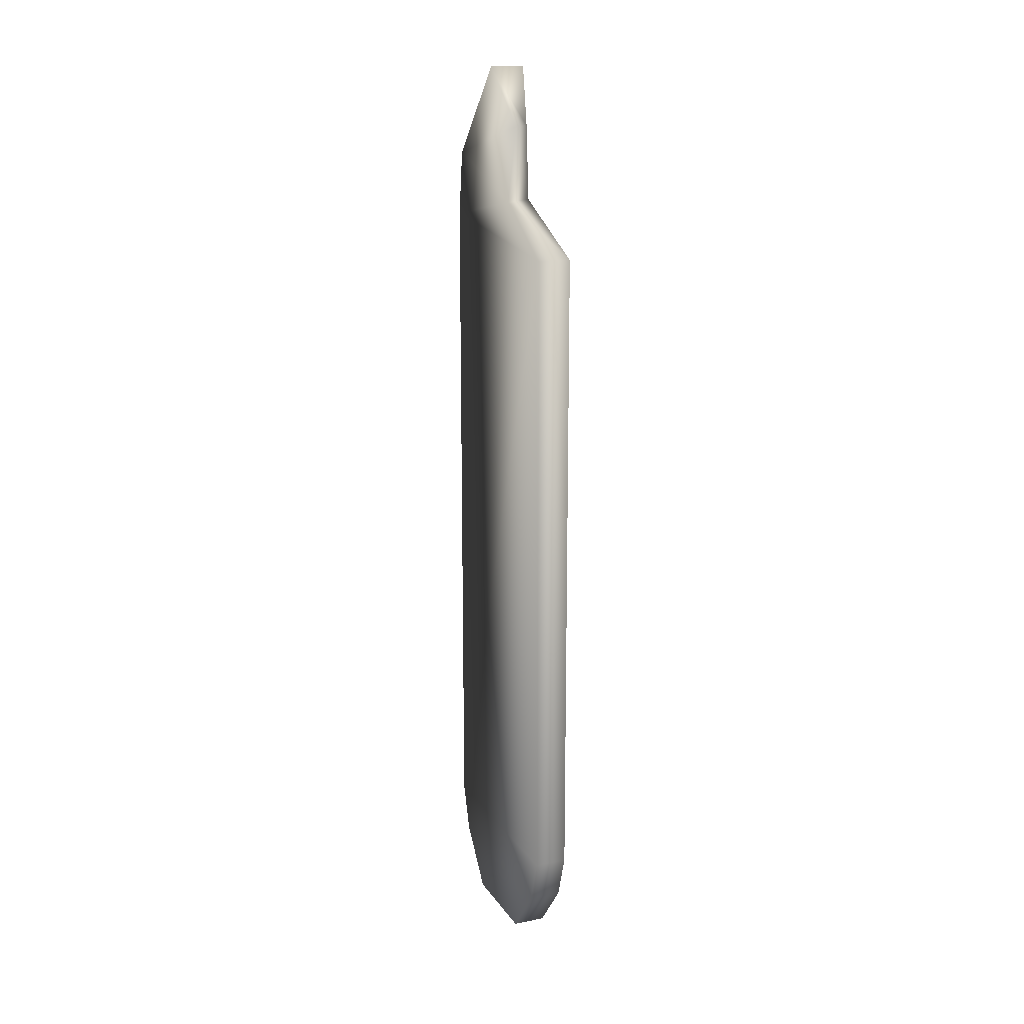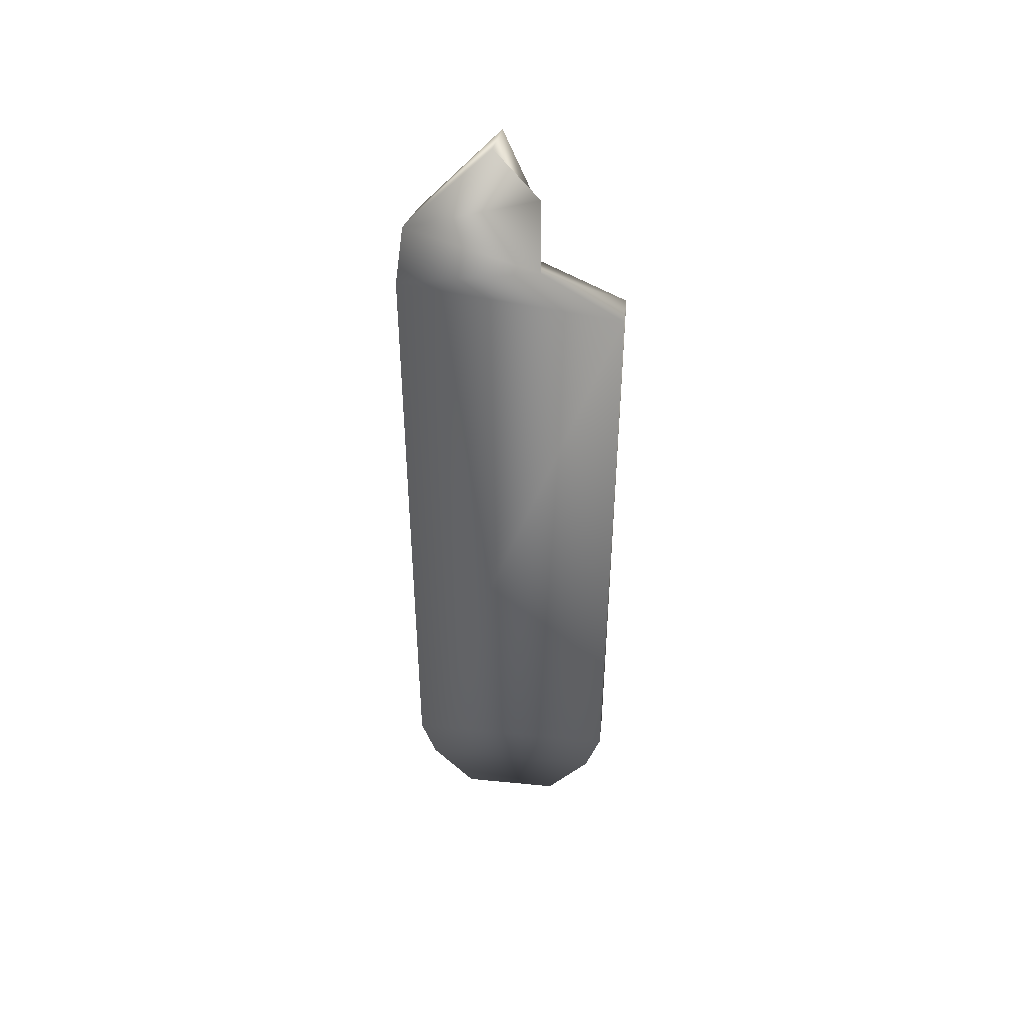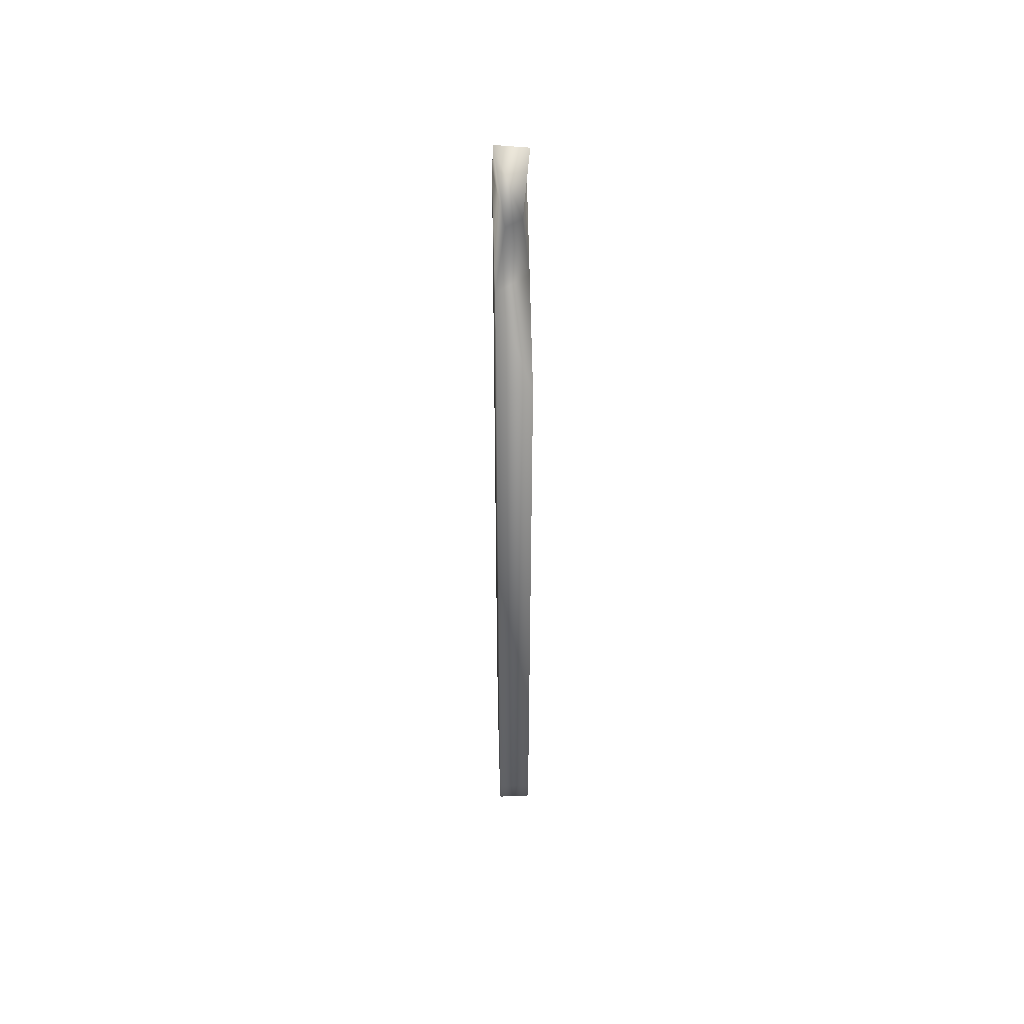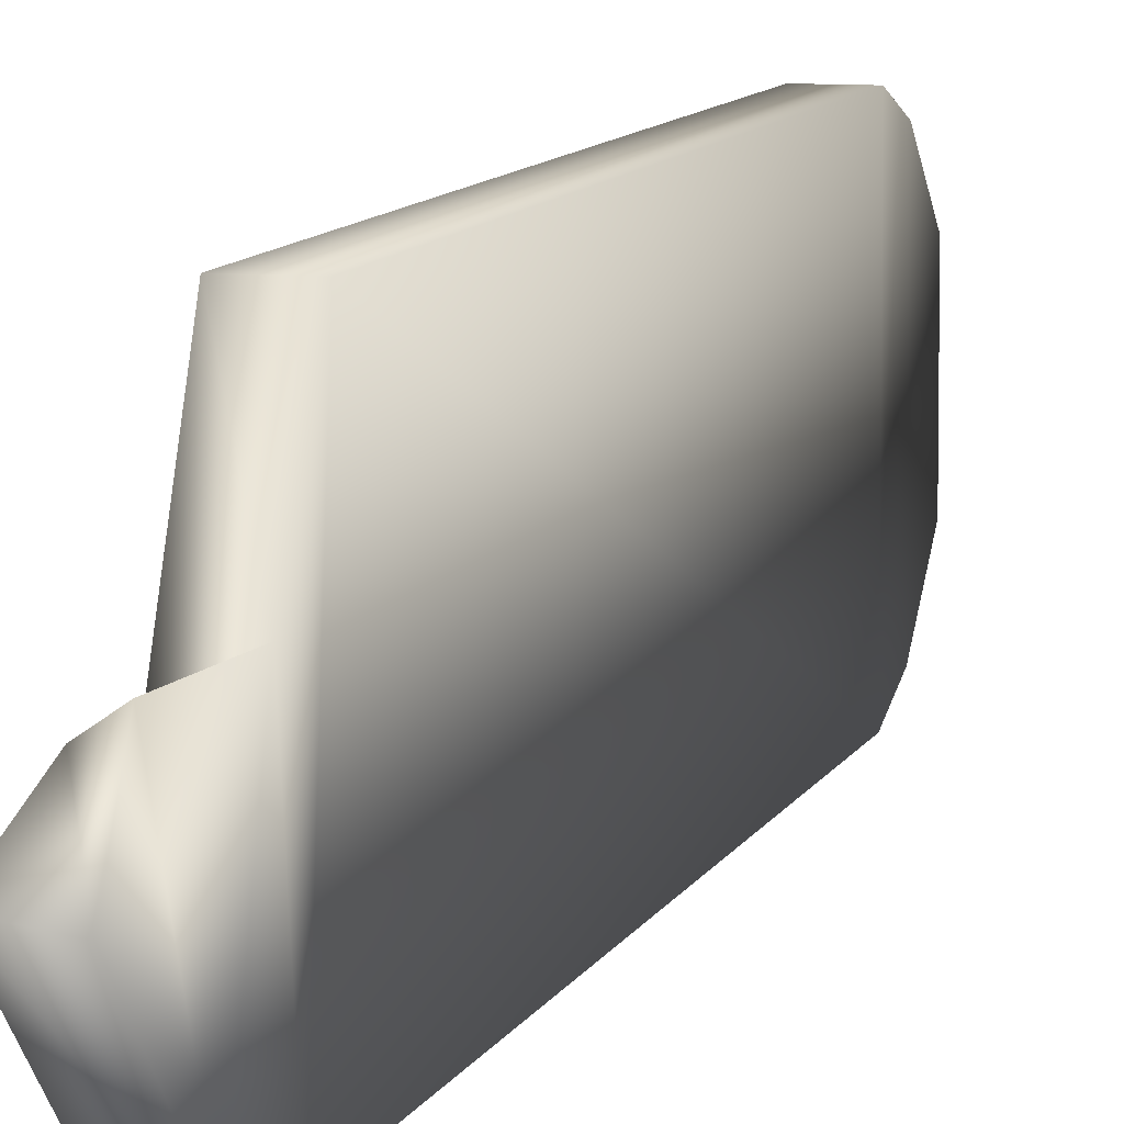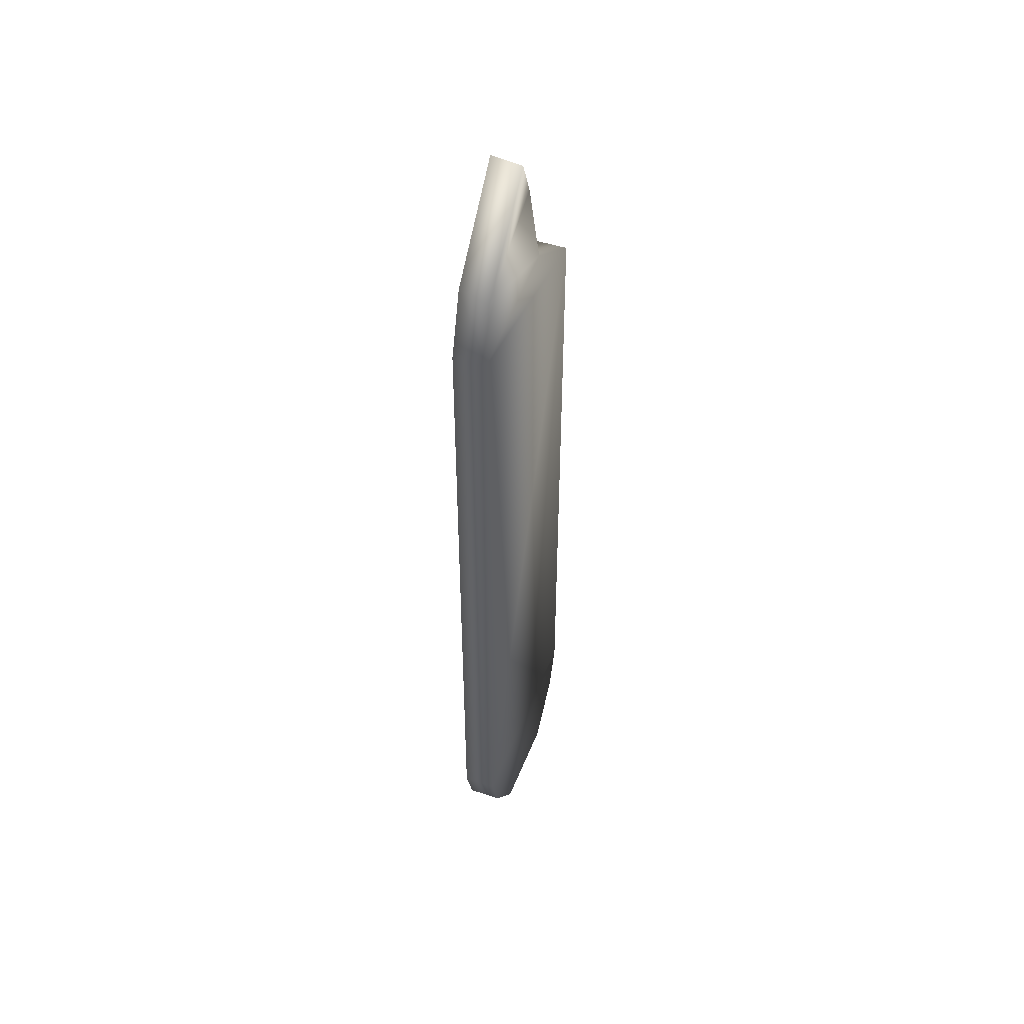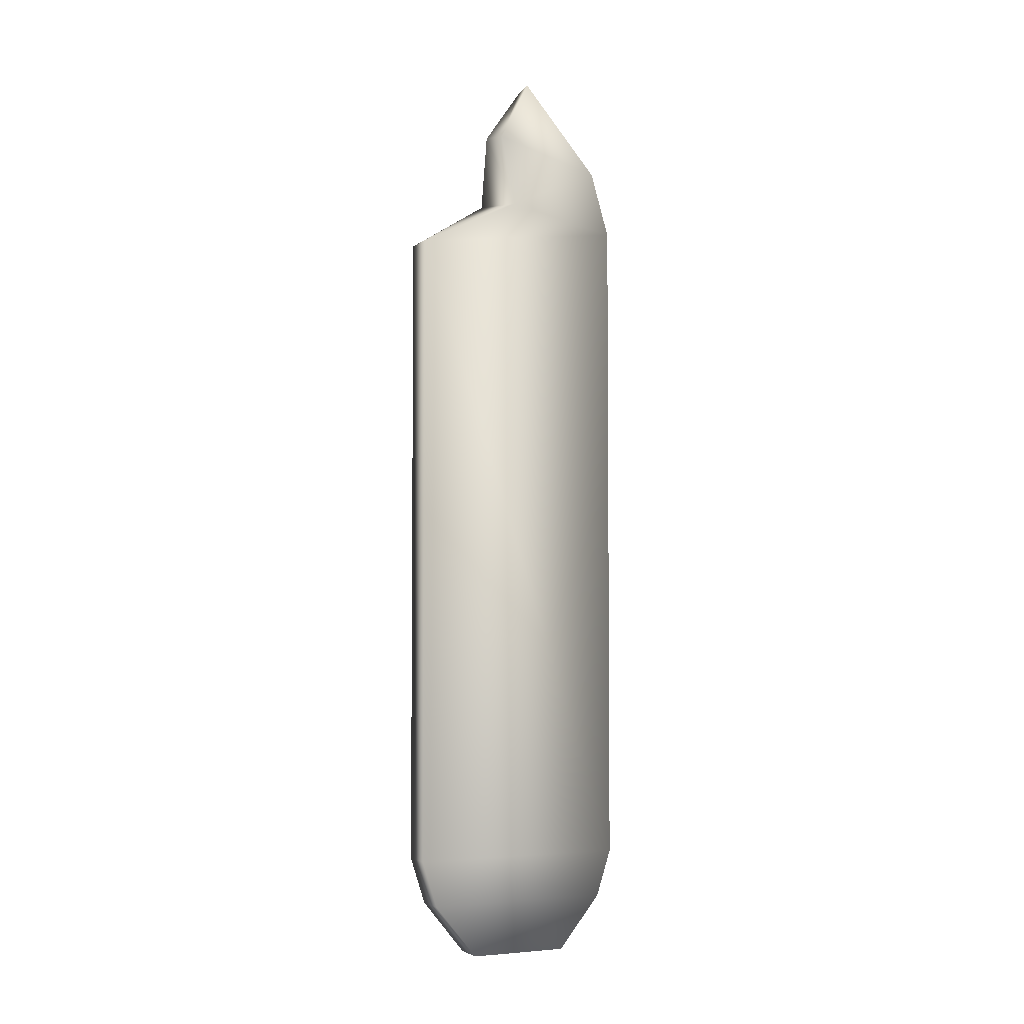
<metadata>
{"format":"obj","ext":"obj","renderer":"f3d","projection":"perspective","resolution":1024,"background":"white","views":[{"elev":15.7,"azim":157.6,"up":"+Z"},{"elev":44.8,"azim":96.5,"up":"+Z"},{"elev":47.7,"azim":178.5,"up":"+Z"},{"elev":8.3,"azim":14.4,"up":"+Y"},{"elev":47.2,"azim":20.8,"up":"+Z"},{"elev":-3.8,"azim":-115.2,"up":"+Z"}]}
</metadata>
<code>
v  -0 -0.0855 -0.8733
v  -0 0.0888 -0.8733
v  -0 0.1654 -0.7799
v  -0 -0.1621 -0.7799
v  -0 0.192 -0.6979
v  -0 -0.1887 -0.6979
v  -0 0.192 0.4327
v  -0 -0.1887 0.4792
v  -0 0.0524 0.5201
v  -0 -0.173 0.5931
v  -0.0168 0.0494 0.65
v  -0 -0.0252 0.751
v  -0.0572 -0.0855 -0.8733
v  -0.0572 -0.1621 -0.7799
v  -0.0572 0.1654 -0.7799
v  -0.0572 0.0888 -0.8733
v  -0.0572 -0.1887 -0.6979
v  -0.0572 0.192 -0.6979
v  -0.0572 -0.1887 0.4792
v  -0.0572 0.192 0.4327
v  -0.0572 -0.155 0.5931
v  -0.0572 0.0093 0.5201
v  -0.0572 -0.0165 0.751
v  -0.0446 0.0303 0.65
o popsicle_broken2
g popsicle_broken2
f 1 2 3 4
f 4 3 5 6
f 6 5 7 8
f 8 7 9 10
f 10 9 11 12
f 13 14 15 16
f 14 17 18 15
f 17 19 20 18
f 19 21 22 20
f 21 23 24 22
f 1 4 14 13
f 4 6 17 14
f 6 8 19 17
f 8 10 21 19
f 10 12 23 21
f 12 11 24 23
f 11 9 22 24
f 9 7 20 22
f 7 5 18 20
f 5 3 15 18
f 3 2 16 15
f 2 1 13 16

</code>
